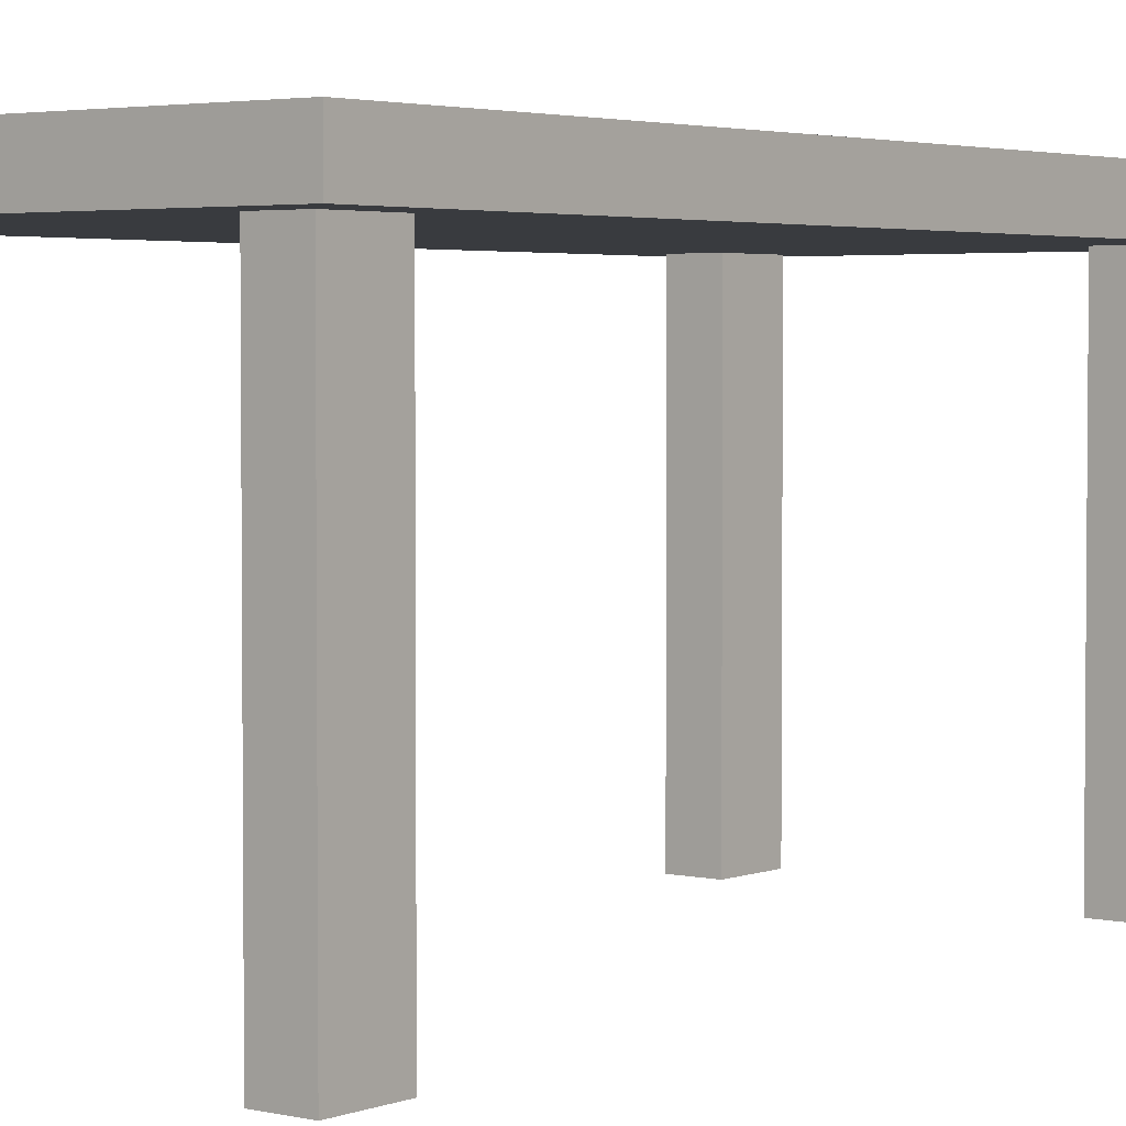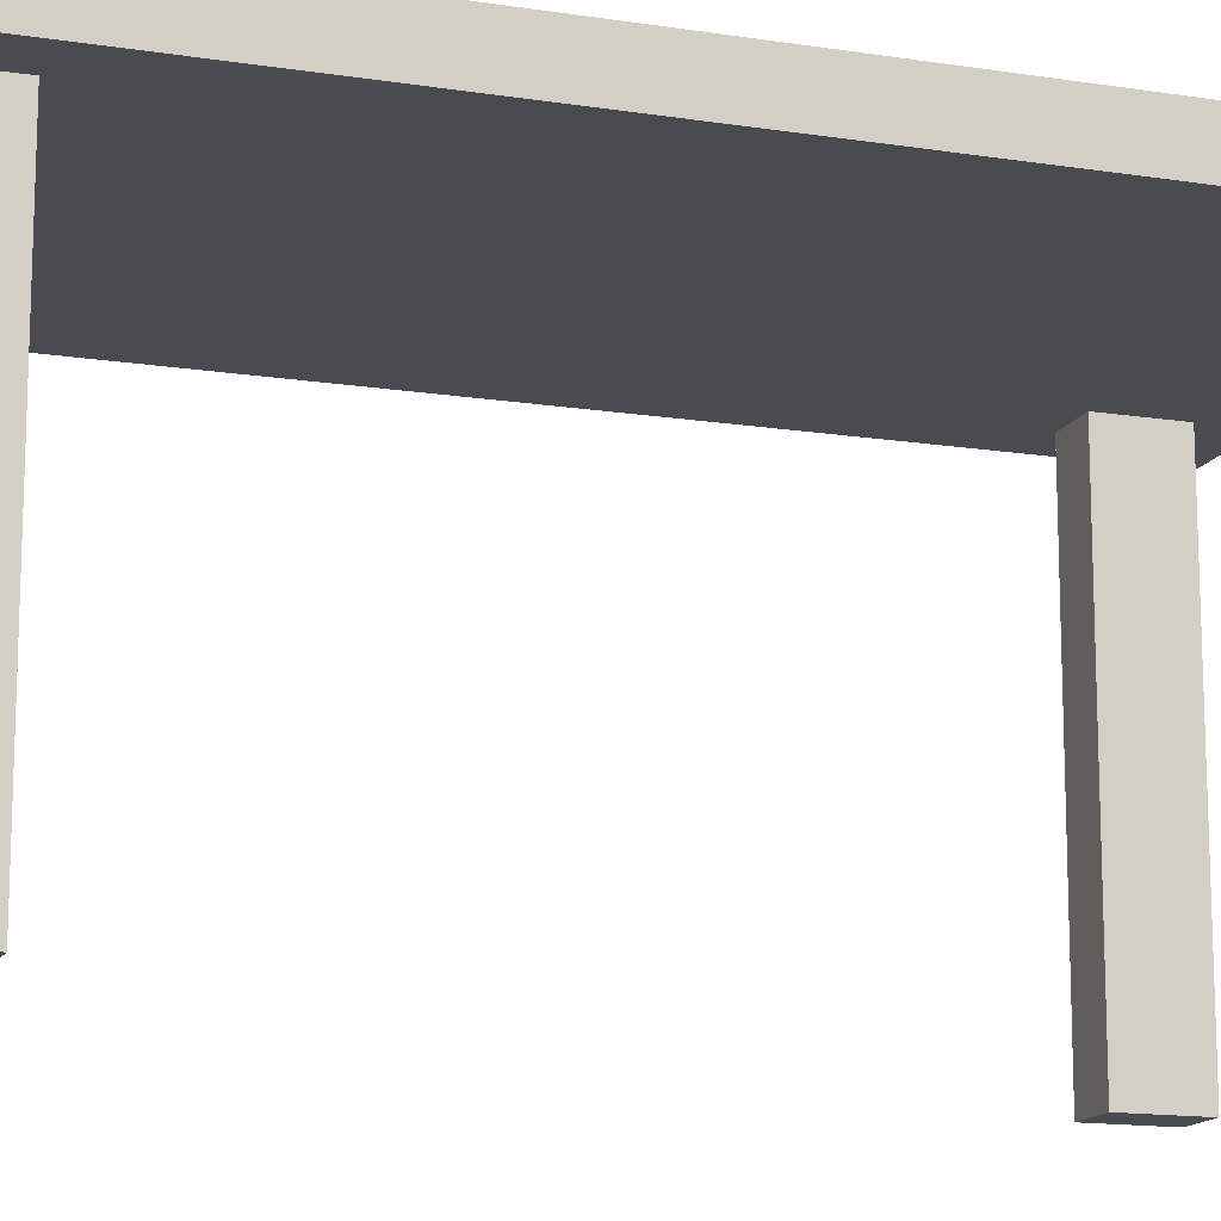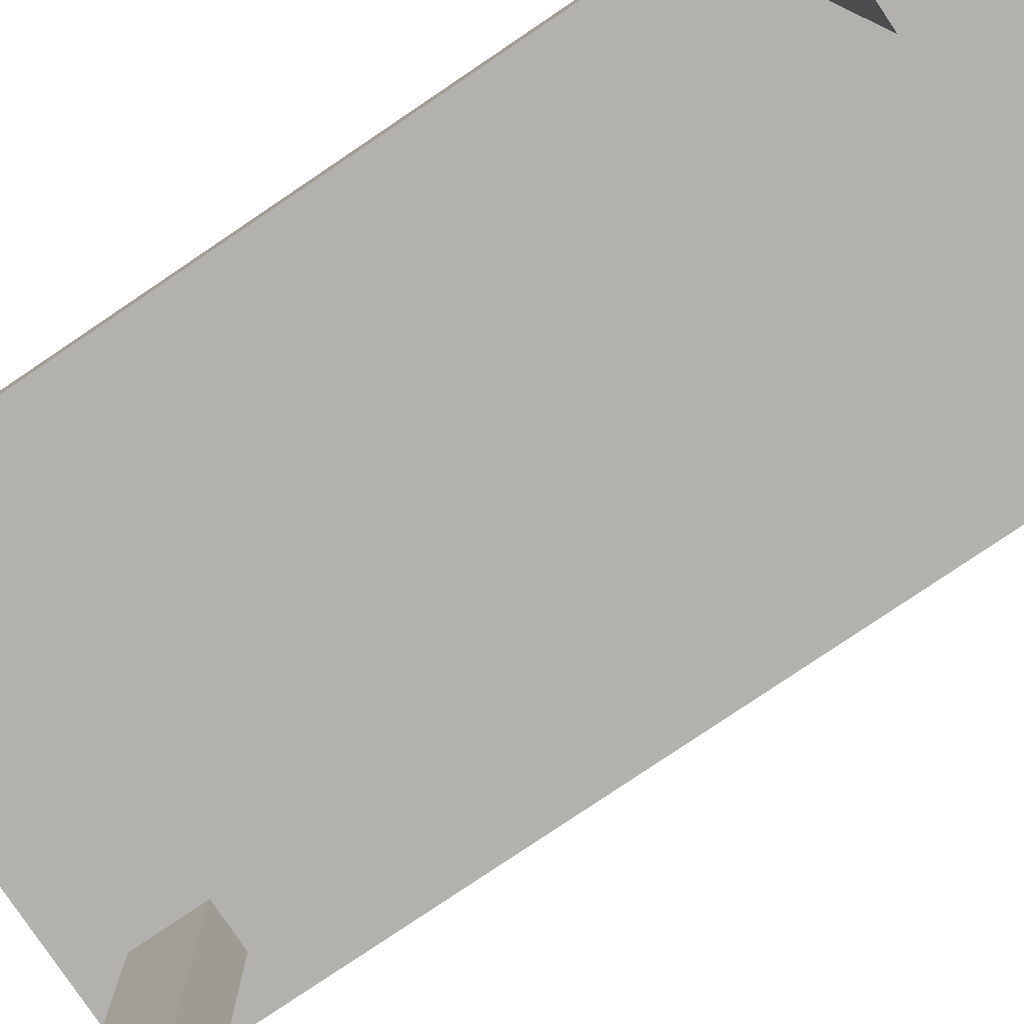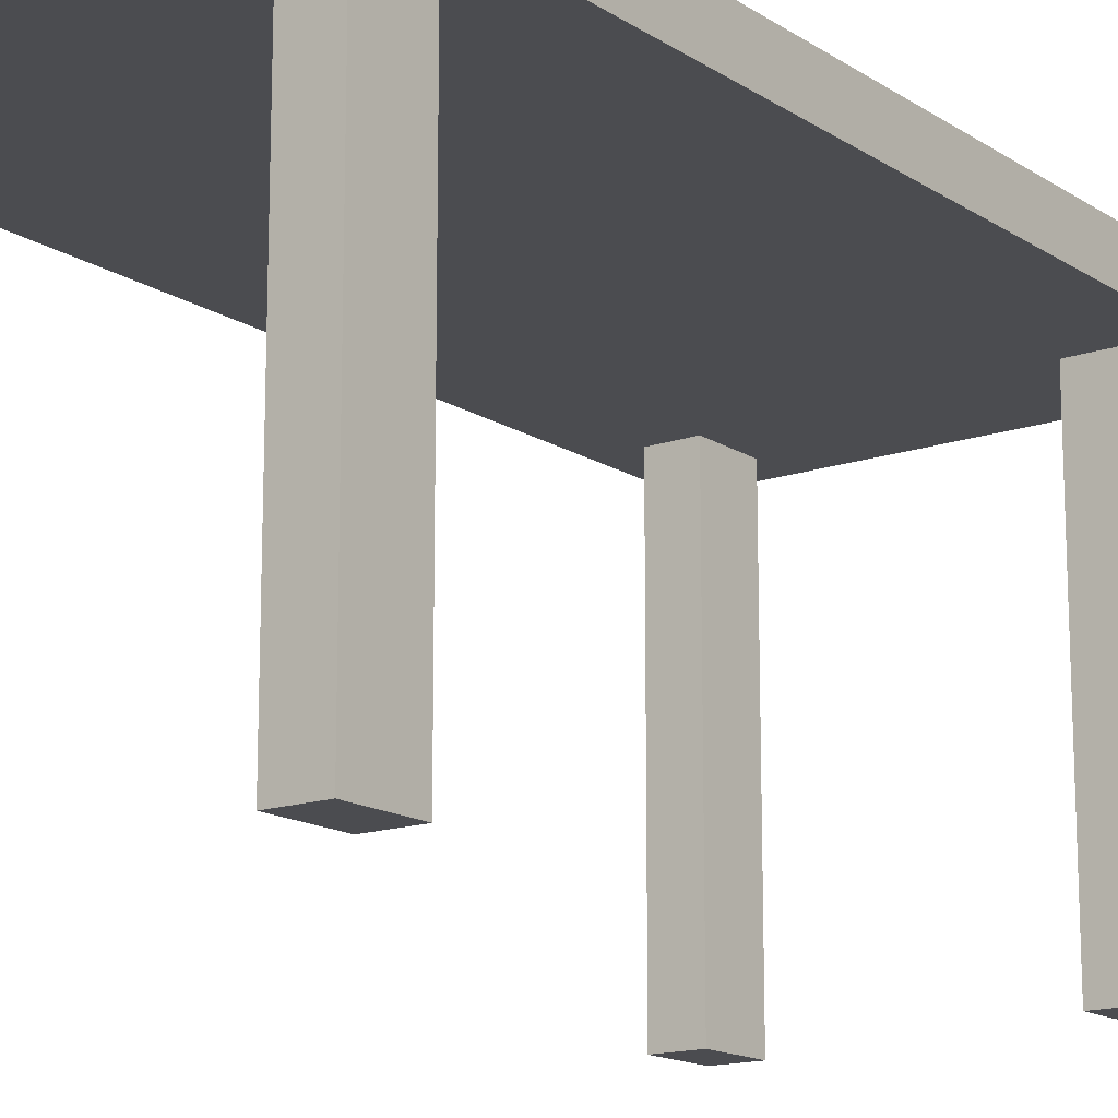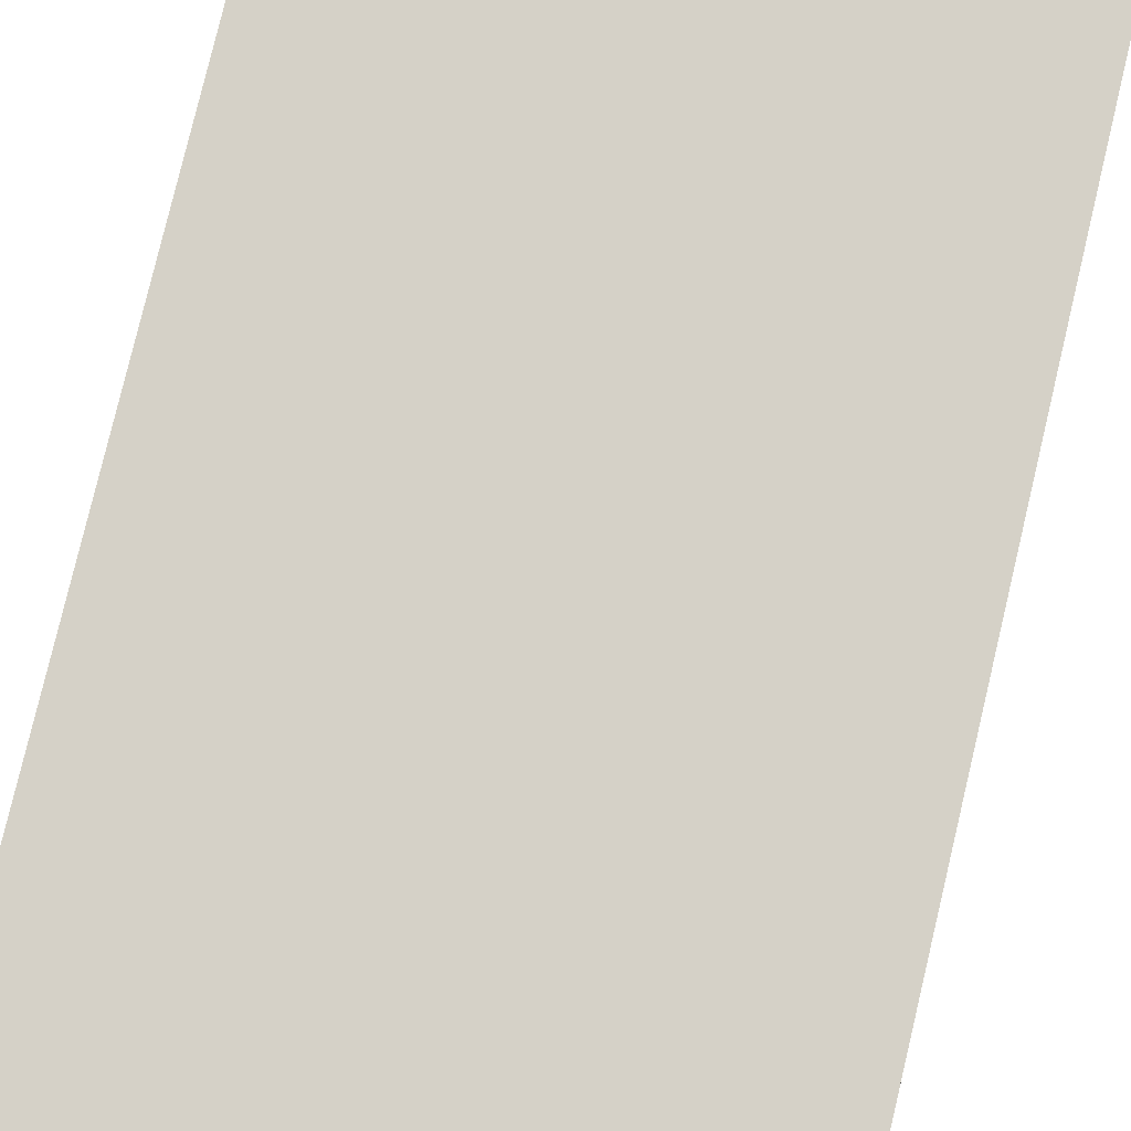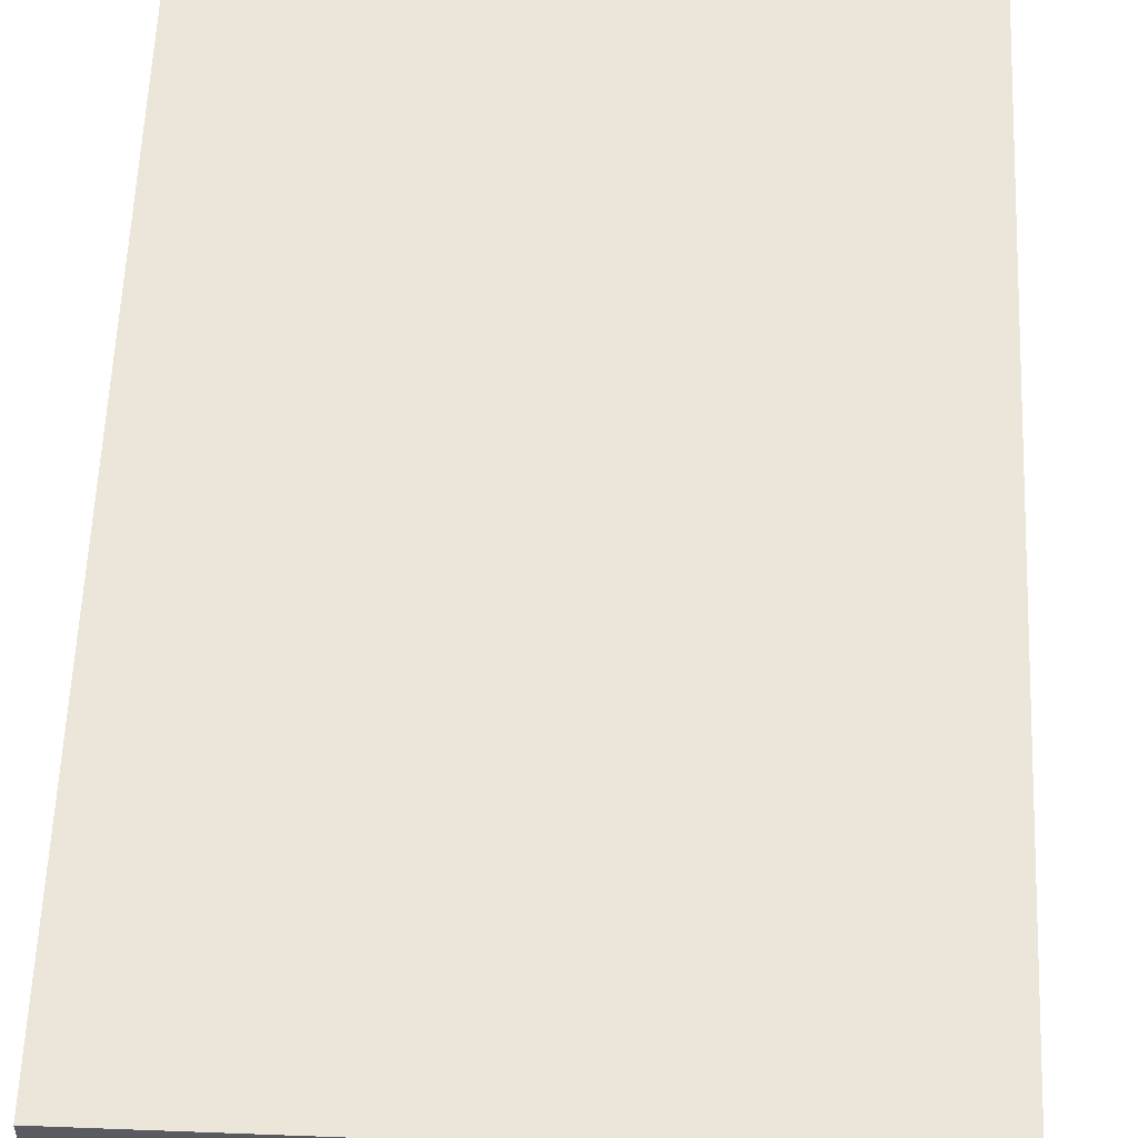
<metadata>
{"format":"obj","ext":"obj","renderer":"f3d","projection":"perspective","resolution":1024,"background":"white","views":[{"elev":3.2,"azim":-141.8,"up":"+Y"},{"elev":-14.5,"azim":-108.9,"up":"+Y"},{"elev":-79.2,"azim":124.0,"up":"+Y"},{"elev":-15.2,"azim":-143.4,"up":"+Y"},{"elev":79.3,"azim":13.4,"up":"+Y"},{"elev":56.5,"azim":2.3,"up":"+Y"}]}
</metadata>
<code>
o Cube_Cube.001
v -1 1.8 2
v -1 2 2
v -1 1.8 -2
v -1 2 -2
v 1 1.8 2
v 1 2 2
v 1 1.8 -2
v 1 2 -2
v -0.8 0 1.8
v -0.8 1.8 1.8
v -0.8 0 1.5
v -0.8 1.8 1.5
v -0.6 0 1.8
v -0.6 1.8 1.8
v -0.6 0 1.5
v -0.6 1.8 1.5
v 0.6 0 1.8
v 0.6 1.8 1.8
v 0.6 0 1.5
v 0.6 1.8 1.5
v 0.8 0 1.8
v 0.8 1.8 1.8
v 0.8 0 1.5
v 0.8 1.8 1.5
v 0.6 0 -1.5
v 0.6 1.8 -1.5
v 0.6 0 -1.8
v 0.6 1.8 -1.8
v 0.8 0 -1.5
v 0.8 1.8 -1.5
v 0.8 0 -1.8
v 0.8 1.8 -1.8
v -0.8 0 -1.5
v -0.8 1.8 -1.5
v -0.8 0 -1.8
v -0.8 1.8 -1.8
v -0.6 0 -1.5
v -0.6 1.8 -1.5
v -0.6 0 -1.8
v -0.6 1.8 -1.8
f 2 3 1
f 4 7 3
f 8 5 7
f 6 1 5
f 7 1 3
f 4 6 8
f 10 11 9
f 12 15 11
f 16 13 15
f 14 9 13
f 15 9 11
f 12 14 16
f 18 19 17
f 20 23 19
f 24 21 23
f 22 17 21
f 23 17 19
f 26 27 25
f 28 31 27
f 32 29 31
f 30 25 29
f 31 25 27
f 34 35 33
f 36 39 35
f 40 37 39
f 38 33 37
f 39 33 35
f 2 4 3
f 4 8 7
f 8 6 5
f 6 2 1
f 7 5 1
f 4 2 6
f 10 12 11
f 12 16 15
f 16 14 13
f 14 10 9
f 15 13 9
f 12 10 14
f 18 20 19
f 20 24 23
f 24 22 21
f 22 18 17
f 23 21 17
f 26 28 27
f 28 32 31
f 32 30 29
f 30 26 25
f 31 29 25
f 34 36 35
f 36 40 39
f 40 38 37
f 38 34 33
f 39 37 33

</code>
